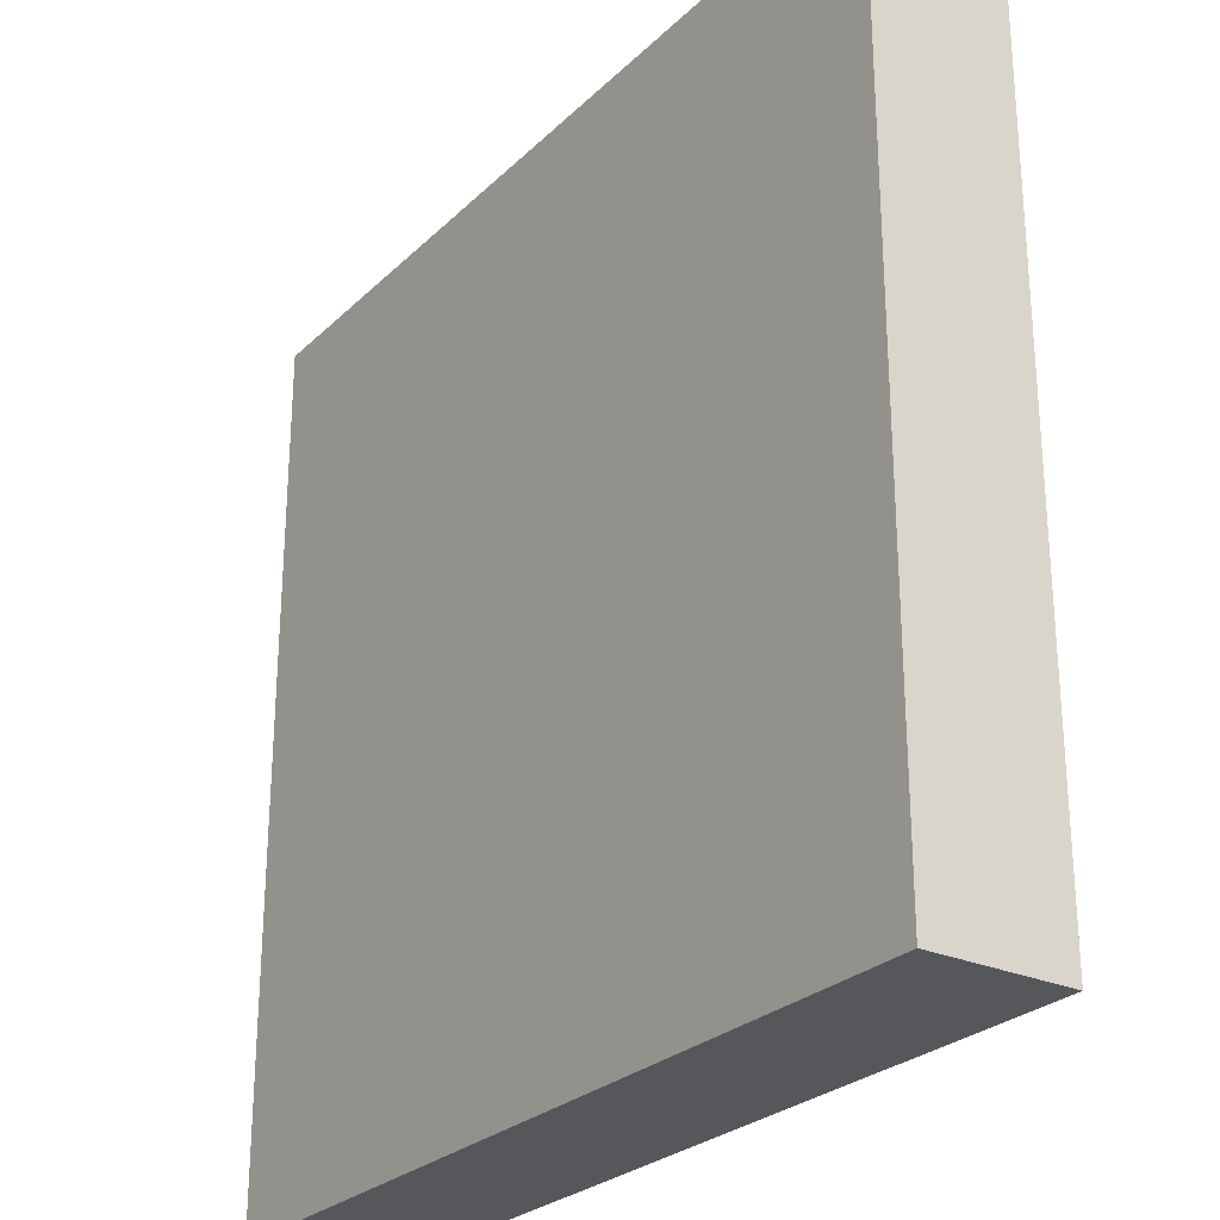
<metadata>
{"format":"obj","ext":"obj","renderer":"f3d","projection":"perspective","resolution":1024,"background":"white","views":[{"elev":-26.7,"azim":55.2,"up":"+Z"}]}
</metadata>
<code>
o
v -24.4 0 4.4
v -24.4 0 4.3
v -24.4 0 4.2
v -24.4 0 3.9
v -24.4 0 3.8
v -24.4 0 3.6
v -24.4 0 3.1
v -24.4 0 2.8
v -24.4 0 2.7
v -24.4 0 2
v -24.4 0 1.9
v -24.4 0.1 3.6
v -24.4 0.1 3.1
v -24.4 0.1 3
v -24.4 0.2 4.3
v -24.4 0.2 4.2
v -24.4 0.2 4
v -24.4 0.2 3.9
v -24.4 0.2 3.8
v -24.4 0.2 3.7
v -24.4 0.2 3.6
v -24.4 0.2 3.1
v -24.4 0.2 3
v -24.4 0.2 2.9
v -24.4 0.2 2.8
v -24.4 0.2 2.7
v -24.4 0.2 2.1
v -24.4 0.2 2
v -24.4 0.2 1.9
v -24.4 0.3 4.2
v -24.4 0.3 4
v -24.4 0.3 2.7
v -24.4 0.3 2.1
v -24.4 0.4 4.4
v -24.4 0.4 4.2
v -24.4 0.4 4
v -24.4 0.4 3.7
v -24.4 0.4 3.6
v -24.4 0.4 3
v -24.4 0.4 2.9
v -24.4 0.4 1.9
v -21.9 0 4.4
v -21.9 0 4.3
v -21.9 0 4.2
v -21.9 0 3.8
v -21.9 0 3.7
v -21.9 0 2.8
v -21.9 0 2.6
v -21.9 0 2.5
v -21.9 0 2.1
v -21.9 0 2
v -21.9 0 1.9
v -21.9 0.1 4.3
v -21.9 0.1 4.2
v -21.9 0.1 3.9
v -21.9 0.1 3.8
v -21.9 0.1 3.7
v -21.9 0.1 3.6
v -21.9 0.1 3.1
v -21.9 0.1 2.9
v -21.9 0.1 2.8
v -21.9 0.1 2.7
v -21.9 0.1 2.6
v -21.9 0.1 2.5
v -21.9 0.1 2.2
v -21.9 0.1 2.1
v -21.9 0.1 2
v -21.9 0.1 1.9
v -21.9 0.2 4.4
v -21.9 0.2 4.3
v -21.9 0.2 4.2
v -21.9 0.2 3.9
v -21.9 0.2 3.7
v -21.9 0.2 3.6
v -21.9 0.2 3.1
v -21.9 0.2 3
v -21.9 0.2 2.8
v -21.9 0.2 2.7
v -21.9 0.2 2.6
v -21.9 0.2 2.5
v -21.9 0.2 2.2
v -21.9 0.3 4.2
v -21.9 0.3 3.9
v -21.9 0.3 3.8
v -21.9 0.3 3
v -21.9 0.3 2.9
v -21.9 0.3 2.7
v -21.9 0.3 2.6
v -21.9 0.3 2
v -21.9 0.3 1.9
v -21.9 0.4 4.4
v -21.9 0.4 4.2
v -21.9 0.4 3.9
v -21.9 0.4 3.8
v -21.9 0.4 3.7
v -21.9 0.4 3.6
v -21.9 0.4 3
v -21.9 0.4 2.9
v -21.9 0.4 2.6
v -21.9 0.4 2
v -21.9 0.4 1.9
v -24.4 0 4.4
v -24.4 0.4 4.4
v -24.2 0 4.4
v -24.2 0.2 4.4
v -24.1 0 4.4
v -24.1 0.2 4.4
v -24.1 0.3 4.4
v -23.3 0.2 4.4
v -23.3 0.3 4.4
v -23.2 0 4.4
v -23.2 0.2 4.4
v -23.2 0.3 4.4
v -23.2 0.4 4.4
v -23.1 0 4.4
v -23.1 0.2 4.4
v -23.1 0.3 4.4
v -23.1 0.4 4.4
v -23 0 4.4
v -23 0.2 4.4
v -22.9 0 4.4
v -22.9 0.2 4.4
v -22.9 0.3 4.4
v -22.1 0.2 4.4
v -22.1 0.3 4.4
v -22 0 4.4
v -22 0.2 4.4
v -21.9 0 4.4
v -21.9 0.2 4.4
v -21.9 0.4 4.4
v -24.4 0 1.9
v -24.4 0.2 1.9
v -24.4 0.4 1.9
v -24.3 0 1.9
v -24.3 0.1 1.9
v -24.3 0.2 1.9
v -24.2 0 1.9
v -24.2 0.1 1.9
v -24.2 0.2 1.9
v -24.2 0.3 1.9
v -24.2 0.4 1.9
v -24.1 0.3 1.9
v -24.1 0.4 1.9
v -23.5 0.1 1.9
v -23.5 0.2 1.9
v -23.5 0.3 1.9
v -23.5 0.4 1.9
v -23.4 0 1.9
v -23.4 0.1 1.9
v -23.4 0.3 1.9
v -23.4 0.4 1.9
v -23.3 0 1.9
v -23.3 0.1 1.9
v -23.2 0 1.9
v -23.2 0.2 1.9
v -23.2 0.3 1.9
v -23.2 0.4 1.9
v -23.1 0 1.9
v -23.1 0.2 1.9
v -23.1 0.3 1.9
v -23.1 0.4 1.9
v -23 0.2 1.9
v -23 0.3 1.9
v -22.9 0 1.9
v -22.9 0.2 1.9
v -22.9 0.3 1.9
v -22.9 0.4 1.9
v -22.8 0 1.9
v -22.8 0.1 1.9
v -22.8 0.2 1.9
v -22.8 0.3 1.9
v -22.8 0.4 1.9
v -22.7 0 1.9
v -22.7 0.1 1.9
v -22.7 0.2 1.9
v -22.7 0.3 1.9
v -22.7 0.4 1.9
v -22 0 1.9
v -22 0.1 1.9
v -22 0.2 1.9
v -22 0.3 1.9
v -22 0.4 1.9
v -21.9 0 1.9
v -21.9 0.1 1.9
v -21.9 0.3 1.9
v -21.9 0.4 1.9
v -24.4 0 4.4
v -24.2 0 4.4
v -24.1 0 4.4
v -23.2 0 4.4
v -23.1 0 4.4
v -23 0 4.4
v -22.9 0 4.4
v -22 0 4.4
v -21.9 0 4.4
v -24.4 0 4.3
v -24.3 0 4.3
v -24.2 0 4.3
v -24.1 0 4.3
v -23.2 0 4.3
v -23.1 0 4.3
v -23 0 4.3
v -22.9 0 4.3
v -22 0 4.3
v -21.9 0 4.3
v -24.4 0 4.2
v -24.3 0 4.2
v -22 0 4.2
v -21.9 0 4.2
v -24.4 0 3.9
v -24.3 0 3.9
v -24.4 0 3.8
v -24.3 0 3.8
v -22 0 3.8
v -21.9 0 3.8
v -22 0 3.7
v -21.9 0 3.7
v -24.4 0 3.6
v -24.3 0 3.6
v -24.4 0 3.1
v -24.3 0 3.1
v -24.4 0 2.8
v -24.3 0 2.8
v -22 0 2.8
v -21.9 0 2.8
v -24.4 0 2.7
v -24.3 0 2.7
v -22 0 2.6
v -21.9 0 2.6
v -22 0 2.5
v -21.9 0 2.5
v -22 0 2.1
v -21.9 0 2.1
v -24.4 0 2
v -24.3 0 2
v -24.2 0 2
v -23.4 0 2
v -23.3 0 2
v -23.2 0 2
v -23.1 0 2
v -22.9 0 2
v -22.8 0 2
v -22.7 0 2
v -22 0 2
v -21.9 0 2
v -24.4 0 1.9
v -24.3 0 1.9
v -24.2 0 1.9
v -23.4 0 1.9
v -23.3 0 1.9
v -23.2 0 1.9
v -23.1 0 1.9
v -22.9 0 1.9
v -22.8 0 1.9
v -22.7 0 1.9
v -22 0 1.9
v -21.9 0 1.9
v -24.4 0.4 4.4
v -23.2 0.4 4.4
v -23.1 0.4 4.4
v -21.9 0.4 4.4
v -24.2 0.4 4.3
v -23.9 0.4 4.3
v -23.5 0.4 4.3
v -23.4 0.4 4.3
v -23.2 0.4 4.3
v -23.1 0.4 4.3
v -23 0.4 4.3
v -22 0.4 4.3
v -24.4 0.4 4.2
v -24.3 0.4 4.2
v -24.2 0.4 4.2
v -23.9 0.4 4.2
v -23.8 0.4 4.2
v -23.7 0.4 4.2
v -23.6 0.4 4.2
v -23.5 0.4 4.2
v -23.4 0.4 4.2
v -23.3 0.4 4.2
v -23.2 0.4 4.2
v -23.1 0.4 4.2
v -23 0.4 4.2
v -22 0.4 4.2
v -21.9 0.4 4.2
v -23.6 0.4 4.1
v -23.5 0.4 4.1
v -23.4 0.4 4.1
v -23.3 0.4 4.1
v -23.2 0.4 4.1
v -22.7 0.4 4.1
v -22.6 0.4 4.1
v -22.3 0.4 4.1
v -22.2 0.4 4.1
v -24.4 0.4 4
v -24.3 0.4 4
v -24.2 0.4 4
v -23.9 0.4 4
v -23.8 0.4 4
v -23.7 0.4 4
v -23.6 0.4 4
v -23.5 0.4 4
v -23.4 0.4 4
v -23.3 0.4 4
v -23.2 0.4 4
v -23.1 0.4 4
v -22.8 0.4 4
v -22.7 0.4 4
v -22.6 0.4 4
v -22.3 0.4 4
v -22.2 0.4 4
v -24.3 0.4 3.9
v -24.2 0.4 3.9
v -23.9 0.4 3.9
v -23.8 0.4 3.9
v -23.7 0.4 3.9
v -23.6 0.4 3.9
v -23.5 0.4 3.9
v -23.4 0.4 3.9
v -23.2 0.4 3.9
v -23.1 0.4 3.9
v -23 0.4 3.9
v -22.8 0.4 3.9
v -22.7 0.4 3.9
v -22 0.4 3.9
v -21.9 0.4 3.9
v -24.2 0.4 3.8
v -23.9 0.4 3.8
v -23.7 0.4 3.8
v -23.6 0.4 3.8
v -23.4 0.4 3.8
v -23.2 0.4 3.8
v -23 0.4 3.8
v -22 0.4 3.8
v -21.9 0.4 3.8
v -24.4 0.4 3.7
v -23.7 0.4 3.7
v -23.5 0.4 3.7
v -23.4 0.4 3.7
v -23.2 0.4 3.7
v -23.1 0.4 3.7
v -23 0.4 3.7
v -22.2 0.4 3.7
v -22 0.4 3.7
v -21.9 0.4 3.7
v -24.4 0.4 3.6
v -23.7 0.4 3.6
v -23.6 0.4 3.6
v -23.5 0.4 3.6
v -22.9 0.4 3.6
v -22.5 0.4 3.6
v -22.3 0.4 3.6
v -22.2 0.4 3.6
v -21.9 0.4 3.6
v -23 0.4 3.5
v -22.9 0.4 3.5
v -22.5 0.4 3.5
v -22.4 0.4 3.5
v -22.3 0.4 3.5
v -24.3 0.4 3.4
v -24.2 0.4 3.4
v -24.3 0.4 3.3
v -24.2 0.4 3.3
v -24.1 0.4 3.3
v -22.6 0.4 3.3
v -22.5 0.4 3.3
v -24.2 0.4 3.2
v -24.1 0.4 3.2
v -22.6 0.4 3.2
v -22.5 0.4 3.2
v -23.7 0.4 3.1
v -23.6 0.4 3.1
v -23.5 0.4 3.1
v -23.4 0.4 3.1
v -23.2 0.4 3.1
v -23.1 0.4 3.1
v -23 0.4 3.1
v -24.4 0.4 3
v -23.7 0.4 3
v -23.6 0.4 3
v -23.5 0.4 3
v -23.4 0.4 3
v -23.2 0.4 3
v -23.1 0.4 3
v -23 0.4 3
v -22.9 0.4 3
v -22.5 0.4 3
v -22.4 0.4 3
v -22.3 0.4 3
v -22.2 0.4 3
v -21.9 0.4 3
v -24.4 0.4 2.9
v -24.2 0.4 2.9
v -23.7 0.4 2.9
v -23.5 0.4 2.9
v -23.4 0.4 2.9
v -23.2 0.4 2.9
v -23.1 0.4 2.9
v -23 0.4 2.9
v -22.9 0.4 2.9
v -22.5 0.4 2.9
v -22.4 0.4 2.9
v -22.2 0.4 2.9
v -21.9 0.4 2.9
v -24.3 0.4 2.8
v -24.2 0.4 2.8
v -23.5 0.4 2.8
v -23.4 0.4 2.8
v -23.3 0.4 2.8
v -23.2 0.4 2.8
v -23.1 0.4 2.8
v -22.9 0.4 2.8
v -22.5 0.4 2.8
v -23.9 0.4 2.7
v -23.8 0.4 2.7
v -23.2 0.4 2.7
v -23.1 0.4 2.7
v -22.8 0.4 2.7
v -22 0.4 2.7
v -23.9 0.4 2.6
v -23.8 0.4 2.6
v -23.3 0.4 2.6
v -23.2 0.4 2.6
v -23.1 0.4 2.6
v -23 0.4 2.6
v -22.9 0.4 2.6
v -22.8 0.4 2.6
v -22 0.4 2.6
v -21.9 0.4 2.6
v -24.3 0.4 2.5
v -24.2 0.4 2.5
v -23.5 0.4 2.5
v -23.4 0.4 2.5
v -23.3 0.4 2.5
v -24.3 0.4 2.4
v -24.2 0.4 2.4
v -23.5 0.4 2.4
v -23.4 0.4 2.4
v -22.8 0.4 2.4
v -22.7 0.4 2.4
v -22.4 0.4 2.4
v -22.3 0.4 2.4
v -24.2 0.4 2.3
v -24.1 0.4 2.3
v -23.5 0.4 2.3
v -22.8 0.4 2.3
v -22.7 0.4 2.3
v -22.4 0.4 2.3
v -22.3 0.4 2.3
v -24.2 0.4 2.2
v -24.1 0.4 2.2
v -23.5 0.4 2.2
v -23.4 0.4 2.2
v -23.3 0.4 2.2
v -23.7 0.4 2.1
v -23.6 0.4 2.1
v -23.3 0.4 2.1
v -23.2 0.4 2.1
v -23.1 0.4 2.1
v -23 0.4 2.1
v -22.9 0.4 2.1
v -24.2 0.4 2
v -24.1 0.4 2
v -23.7 0.4 2
v -23.6 0.4 2
v -23.5 0.4 2
v -23.4 0.4 2
v -23.3 0.4 2
v -23.2 0.4 2
v -23.1 0.4 2
v -23 0.4 2
v -22.9 0.4 2
v -22.8 0.4 2
v -22.7 0.4 2
v -22 0.4 2
v -21.9 0.4 2
v -24.4 0.4 1.9
v -24.2 0.4 1.9
v -24.1 0.4 1.9
v -23.5 0.4 1.9
v -23.4 0.4 1.9
v -23.2 0.4 1.9
v -23.1 0.4 1.9
v -22.9 0.4 1.9
v -22.8 0.4 1.9
v -22.7 0.4 1.9
v -22 0.4 1.9
v -21.9 0.4 1.9
f 12 6 5
f 12 7 6
f 13 8 7
f 13 7 12
f 14 8 13
f 15 2 1
f 15 3 2
f 16 4 3
f 16 3 15
f 17 4 16
f 18 5 4
f 18 4 17
f 19 12 5
f 19 5 18
f 20 12 19
f 21 13 12
f 21 12 20
f 22 14 13
f 22 13 21
f 23 8 14
f 23 14 22
f 24 8 23
f 25 9 8
f 25 8 24
f 26 10 9
f 26 9 25
f 27 10 26
f 28 11 10
f 28 10 27
f 29 11 28
f 30 17 16
f 30 16 15
f 31 18 17
f 31 17 30
f 31 20 19
f 31 19 18
f 32 27 26
f 32 25 24
f 32 26 25
f 33 28 27
f 33 27 32
f 33 29 28
f 34 15 1
f 34 30 15
f 35 31 30
f 35 30 34
f 36 20 31
f 36 31 35
f 37 21 20
f 37 20 36
f 38 22 21
f 38 21 37
f 38 23 22
f 39 24 23
f 39 23 38
f 40 33 32
f 40 24 39
f 40 32 24
f 41 29 33
f 41 33 40
f 42 43 53
f 43 44 53
f 44 45 54
f 53 44 54
f 54 45 55
f 45 46 56
f 55 45 56
f 46 47 57
f 56 46 57
f 57 47 58
f 58 47 59
f 59 47 60
f 47 48 61
f 60 47 61
f 61 48 62
f 48 49 63
f 62 48 63
f 49 50 64
f 63 49 64
f 64 50 65
f 50 51 66
f 65 50 66
f 51 52 67
f 66 51 67
f 67 52 68
f 42 53 69
f 53 54 70
f 69 53 70
f 54 55 71
f 70 54 71
f 55 56 72
f 71 55 72
f 56 57 72
f 57 58 72
f 72 58 73
f 58 59 74
f 73 58 74
f 59 60 75
f 74 59 75
f 75 60 76
f 61 62 77
f 60 61 77
f 62 63 78
f 77 62 78
f 63 64 79
f 78 63 79
f 64 65 80
f 79 64 80
f 65 66 81
f 80 65 81
f 67 68 81
f 66 67 81
f 69 70 82
f 70 71 82
f 71 72 82
f 72 73 83
f 82 72 83
f 83 73 84
f 76 60 85
f 74 75 85
f 75 76 85
f 60 77 86
f 85 60 86
f 77 78 86
f 79 80 87
f 86 78 87
f 78 79 87
f 80 81 87
f 87 81 88
f 81 68 89
f 88 81 89
f 89 68 90
f 69 82 91
f 82 83 92
f 91 82 92
f 83 84 93
f 92 83 93
f 84 73 94
f 93 84 94
f 73 74 95
f 94 73 95
f 74 85 96
f 95 74 96
f 85 86 97
f 96 85 97
f 87 88 98
f 97 86 98
f 86 87 98
f 88 89 99
f 98 88 99
f 89 90 100
f 99 89 100
f 100 90 101
f 104 103 102
f 105 103 104
f 106 105 104
f 107 103 105
f 107 105 106
f 108 103 107
f 109 107 106
f 109 108 107
f 110 103 108
f 110 108 109
f 111 109 106
f 112 110 109
f 112 109 111
f 113 103 110
f 113 110 112
f 114 103 113
f 115 112 111
f 116 113 112
f 116 112 115
f 117 114 113
f 117 113 116
f 118 114 117
f 119 116 115
f 119 117 116
f 119 118 117
f 120 118 119
f 121 120 119
f 122 118 120
f 122 120 121
f 123 118 122
f 124 122 121
f 124 123 122
f 125 118 123
f 125 123 124
f 126 124 121
f 127 125 124
f 127 124 126
f 128 127 126
f 129 125 127
f 129 127 128
f 130 118 125
f 130 125 129
f 131 132 134
f 134 132 135
f 132 133 136
f 135 132 136
f 134 135 137
f 135 136 138
f 137 135 138
f 136 133 139
f 138 136 139
f 139 133 140
f 140 133 141
f 139 140 142
f 140 141 142
f 142 141 143
f 137 138 144
f 138 139 144
f 139 142 145
f 144 139 145
f 142 143 146
f 145 142 146
f 146 143 147
f 137 144 148
f 144 145 149
f 148 144 149
f 145 146 149
f 146 147 150
f 149 146 150
f 150 147 151
f 148 149 152
f 149 150 153
f 152 149 153
f 150 151 153
f 152 153 154
f 153 151 155
f 154 153 155
f 155 151 156
f 156 151 157
f 154 155 158
f 155 156 159
f 158 155 159
f 156 157 160
f 159 156 160
f 160 157 161
f 158 159 162
f 159 160 162
f 160 161 163
f 162 160 163
f 158 162 164
f 162 163 165
f 164 162 165
f 163 161 166
f 165 163 166
f 166 161 167
f 164 165 168
f 168 165 169
f 165 166 170
f 169 165 170
f 166 167 171
f 170 166 171
f 171 167 172
f 168 169 173
f 169 170 174
f 173 169 174
f 170 171 174
f 174 171 175
f 171 172 176
f 175 171 176
f 176 172 177
f 173 174 178
f 174 175 179
f 178 174 179
f 175 176 180
f 179 175 180
f 176 177 181
f 180 176 181
f 181 177 182
f 178 179 183
f 179 180 184
f 183 179 184
f 180 181 184
f 181 182 185
f 184 181 185
f 185 182 186
f 196 188 187
f 197 188 196
f 198 189 188
f 198 188 197
f 199 190 189
f 199 189 198
f 200 191 190
f 200 190 199
f 201 192 191
f 201 191 200
f 202 193 192
f 202 192 201
f 203 194 193
f 203 193 202
f 204 195 194
f 204 194 203
f 205 195 204
f 206 197 196
f 207 203 202
f 207 197 206
f 207 198 197
f 207 199 198
f 207 204 203
f 207 200 199
f 207 202 201
f 207 201 200
f 208 205 204
f 208 204 207
f 209 205 208
f 210 207 206
f 211 208 207
f 211 207 210
f 212 211 210
f 213 208 211
f 213 211 212
f 214 209 208
f 214 208 213
f 215 209 214
f 216 213 212
f 216 214 213
f 216 215 214
f 217 215 216
f 218 216 212
f 218 217 216
f 219 217 218
f 220 219 218
f 221 217 219
f 221 219 220
f 222 221 220
f 223 217 221
f 223 221 222
f 224 217 223
f 225 217 224
f 226 223 222
f 227 224 223
f 227 223 226
f 228 225 224
f 228 224 227
f 229 225 228
f 230 228 227
f 230 229 228
f 231 229 230
f 232 230 227
f 232 231 230
f 233 231 232
f 234 227 226
f 235 232 227
f 235 227 234
f 236 232 235
f 237 232 236
f 238 232 237
f 239 232 238
f 240 232 239
f 241 232 240
f 242 232 241
f 243 232 242
f 244 233 232
f 244 232 243
f 245 233 244
f 246 235 234
f 247 236 235
f 247 235 246
f 248 237 236
f 248 236 247
f 249 238 237
f 249 237 248
f 250 239 238
f 250 238 249
f 251 240 239
f 251 239 250
f 252 241 240
f 252 240 251
f 253 242 241
f 253 241 252
f 254 243 242
f 254 242 253
f 255 244 243
f 255 243 254
f 256 245 244
f 256 244 255
f 257 245 256
f 258 259 262
f 262 259 263
f 263 259 264
f 264 259 265
f 259 260 266
f 265 259 266
f 260 261 267
f 266 260 267
f 267 261 268
f 268 261 269
f 258 262 270
f 270 262 271
f 262 263 272
f 271 262 272
f 263 264 273
f 272 263 273
f 273 264 274
f 274 264 275
f 275 264 276
f 264 265 277
f 276 264 277
f 265 266 278
f 277 265 278
f 266 267 278
f 267 268 278
f 278 268 279
f 279 268 280
f 280 268 281
f 268 269 282
f 281 268 282
f 269 261 283
f 282 269 283
f 283 261 284
f 276 277 285
f 275 276 285
f 277 278 286
f 285 277 286
f 278 279 286
f 286 279 287
f 279 280 288
f 287 279 288
f 280 281 289
f 288 280 289
f 283 284 290
f 282 283 290
f 290 284 291
f 291 284 292
f 292 284 293
f 270 271 294
f 271 272 295
f 294 271 295
f 273 274 296
f 295 272 296
f 272 273 296
f 296 274 297
f 274 275 298
f 297 274 298
f 275 285 299
f 298 275 299
f 285 286 300
f 299 285 300
f 286 287 301
f 300 286 301
f 287 288 302
f 301 287 302
f 288 289 303
f 302 288 303
f 289 281 304
f 303 289 304
f 281 282 305
f 304 281 305
f 282 290 306
f 290 291 307
f 306 290 307
f 291 292 308
f 307 291 308
f 292 293 309
f 308 292 309
f 293 284 310
f 309 293 310
f 294 295 311
f 295 296 311
f 296 297 312
f 311 296 312
f 297 298 313
f 312 297 313
f 300 301 314
f 313 298 314
f 299 300 314
f 298 299 314
f 314 301 315
f 315 301 316
f 301 302 317
f 316 301 317
f 302 303 318
f 317 302 318
f 303 304 318
f 304 305 319
f 318 304 319
f 305 282 320
f 319 305 320
f 282 306 321
f 320 282 321
f 306 307 322
f 321 306 322
f 308 309 323
f 322 307 323
f 307 308 323
f 309 310 323
f 310 284 324
f 323 310 324
f 324 284 325
f 312 313 326
f 311 312 326
f 314 315 327
f 326 313 327
f 313 314 327
f 315 316 328
f 327 315 328
f 316 317 329
f 328 316 329
f 317 318 329
f 319 320 329
f 318 319 329
f 320 321 329
f 329 321 330
f 330 321 331
f 321 322 332
f 331 321 332
f 322 323 332
f 323 324 332
f 324 325 333
f 332 324 333
f 333 325 334
f 327 328 335
f 311 326 335
f 294 311 335
f 329 330 335
f 326 327 335
f 328 329 335
f 335 330 336
f 336 330 337
f 330 331 338
f 337 330 338
f 331 332 339
f 338 331 339
f 339 332 340
f 332 333 341
f 340 332 341
f 341 333 342
f 333 334 343
f 342 333 343
f 343 334 344
f 335 336 345
f 336 337 346
f 345 336 346
f 346 337 347
f 337 338 348
f 347 337 348
f 341 342 349
f 349 342 350
f 350 342 351
f 342 343 352
f 351 342 352
f 343 344 352
f 352 344 353
f 340 341 354
f 341 349 354
f 349 350 355
f 354 349 355
f 350 351 356
f 355 350 356
f 356 351 357
f 351 352 358
f 357 351 358
f 346 347 359
f 345 346 359
f 359 347 360
f 345 359 361
f 359 360 361
f 360 347 362
f 361 360 362
f 362 347 363
f 356 357 364
f 355 356 364
f 364 357 365
f 362 363 366
f 361 362 366
f 363 347 367
f 366 363 367
f 364 365 368
f 355 364 368
f 365 357 369
f 368 365 369
f 367 347 370
f 366 367 370
f 347 348 371
f 370 347 371
f 348 338 372
f 371 348 372
f 339 340 373
f 372 338 373
f 338 339 373
f 373 340 374
f 340 354 375
f 374 340 375
f 354 355 376
f 375 354 376
f 366 370 377
f 361 366 377
f 345 361 377
f 370 371 378
f 377 370 378
f 371 372 379
f 378 371 379
f 372 373 380
f 379 372 380
f 373 374 381
f 380 373 381
f 374 375 382
f 381 374 382
f 375 376 383
f 382 375 383
f 376 355 384
f 383 376 384
f 368 369 385
f 384 355 385
f 355 368 385
f 369 357 386
f 385 369 386
f 357 358 387
f 386 357 387
f 358 352 388
f 387 358 388
f 352 353 389
f 388 352 389
f 389 353 390
f 377 378 391
f 391 378 392
f 380 381 393
f 392 378 393
f 379 380 393
f 378 379 393
f 393 381 394
f 381 382 395
f 394 381 395
f 383 384 396
f 395 382 396
f 382 383 396
f 396 384 397
f 384 385 398
f 397 384 398
f 385 386 399
f 398 385 399
f 386 387 400
f 399 386 400
f 387 388 401
f 400 387 401
f 388 389 401
f 389 390 402
f 401 389 402
f 402 390 403
f 391 392 404
f 392 393 405
f 404 392 405
f 393 394 405
f 394 395 406
f 405 394 406
f 395 396 406
f 406 396 407
f 407 396 408
f 396 397 409
f 408 396 409
f 398 399 410
f 409 397 410
f 397 398 410
f 399 400 411
f 410 399 411
f 402 403 412
f 411 400 412
f 400 401 412
f 401 402 412
f 406 407 413
f 405 406 413
f 413 407 414
f 408 409 415
f 409 410 415
f 410 411 415
f 411 412 415
f 415 412 416
f 416 412 417
f 412 403 418
f 417 412 418
f 413 414 419
f 405 413 419
f 414 407 420
f 419 414 420
f 407 408 421
f 408 415 421
f 415 416 422
f 421 415 422
f 416 417 423
f 422 416 423
f 423 417 424
f 424 417 425
f 417 418 426
f 425 417 426
f 418 403 427
f 426 418 427
f 427 403 428
f 404 405 429
f 391 404 429
f 405 419 430
f 429 405 430
f 419 420 430
f 420 407 431
f 430 420 431
f 407 421 432
f 431 407 432
f 421 422 433
f 432 421 433
f 391 429 434
f 429 430 434
f 430 431 435
f 434 430 435
f 431 432 436
f 435 431 436
f 432 433 437
f 436 432 437
f 427 428 438
f 425 426 438
f 426 427 438
f 438 428 439
f 439 428 440
f 440 428 441
f 434 435 442
f 435 436 442
f 442 436 443
f 436 437 444
f 443 436 444
f 425 438 445
f 438 439 445
f 439 440 446
f 445 439 446
f 440 441 447
f 446 440 447
f 441 428 448
f 447 441 448
f 442 443 449
f 434 442 449
f 443 444 450
f 449 443 450
f 444 437 451
f 450 444 451
f 437 433 452
f 451 437 452
f 433 422 453
f 452 433 453
f 451 452 454
f 450 451 454
f 454 452 455
f 453 422 456
f 452 453 456
f 423 424 457
f 456 422 457
f 422 423 457
f 457 424 458
f 424 425 459
f 458 424 459
f 425 445 460
f 459 425 460
f 449 450 461
f 434 449 461
f 450 454 462
f 461 450 462
f 454 455 463
f 462 454 463
f 455 452 464
f 463 455 464
f 464 452 465
f 452 456 466
f 465 452 466
f 456 457 467
f 466 456 467
f 457 458 468
f 467 457 468
f 458 459 469
f 468 458 469
f 459 460 470
f 469 459 470
f 460 445 471
f 470 460 471
f 446 447 472
f 471 445 472
f 445 446 472
f 447 448 472
f 472 448 473
f 448 428 474
f 473 448 474
f 474 428 475
f 391 434 476
f 434 461 476
f 461 462 477
f 476 461 477
f 462 463 478
f 477 462 478
f 463 464 478
f 464 465 478
f 465 466 479
f 478 465 479
f 466 467 480
f 479 466 480
f 467 468 480
f 468 469 481
f 480 468 481
f 470 471 482
f 481 469 482
f 469 470 482
f 471 472 483
f 482 471 483
f 472 473 484
f 483 472 484
f 473 474 485
f 484 473 485
f 474 475 486
f 485 474 486
f 486 475 487

</code>
